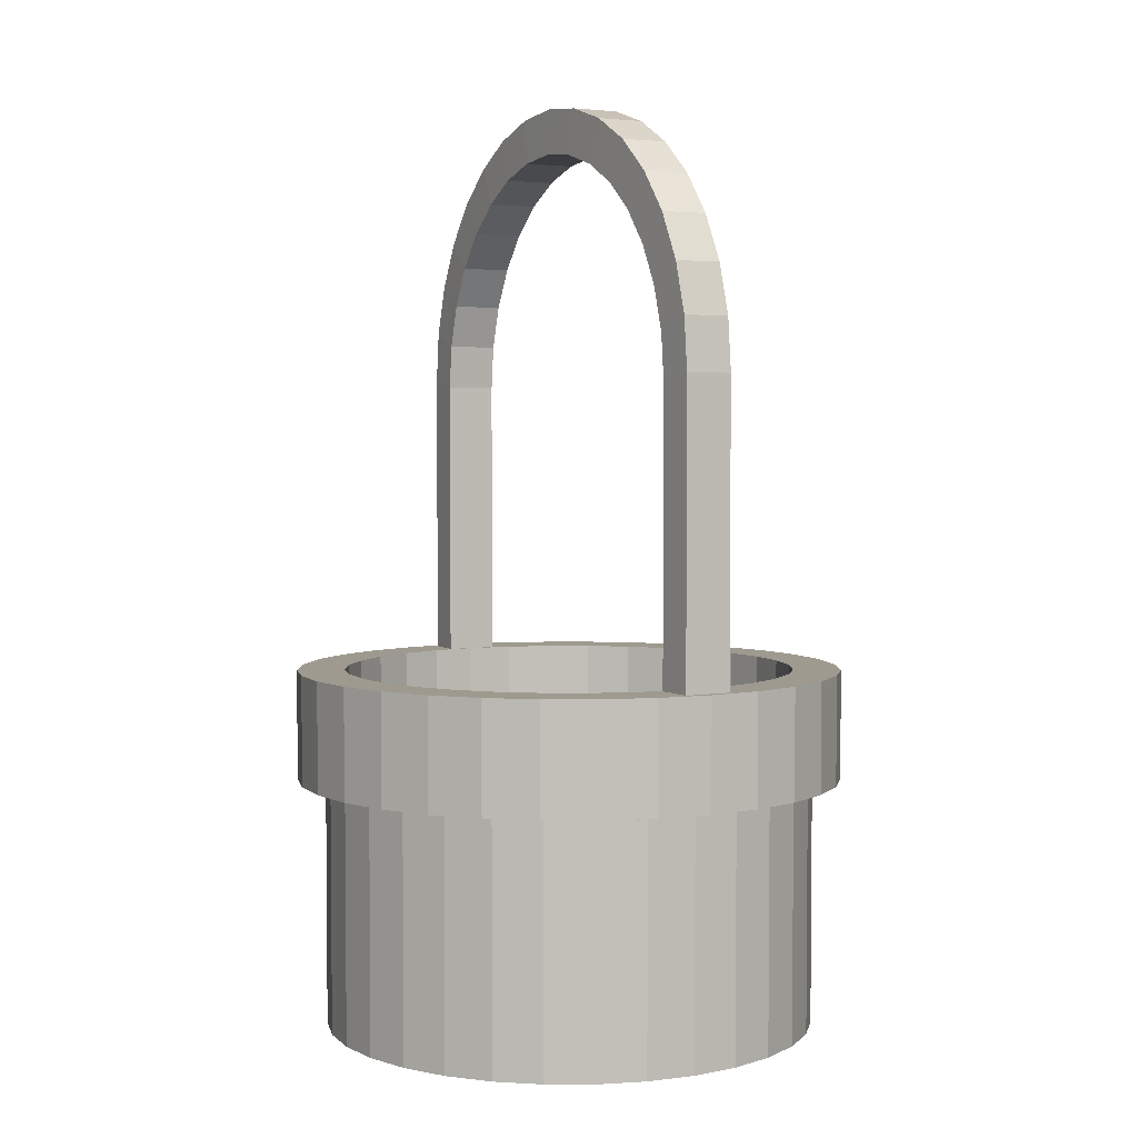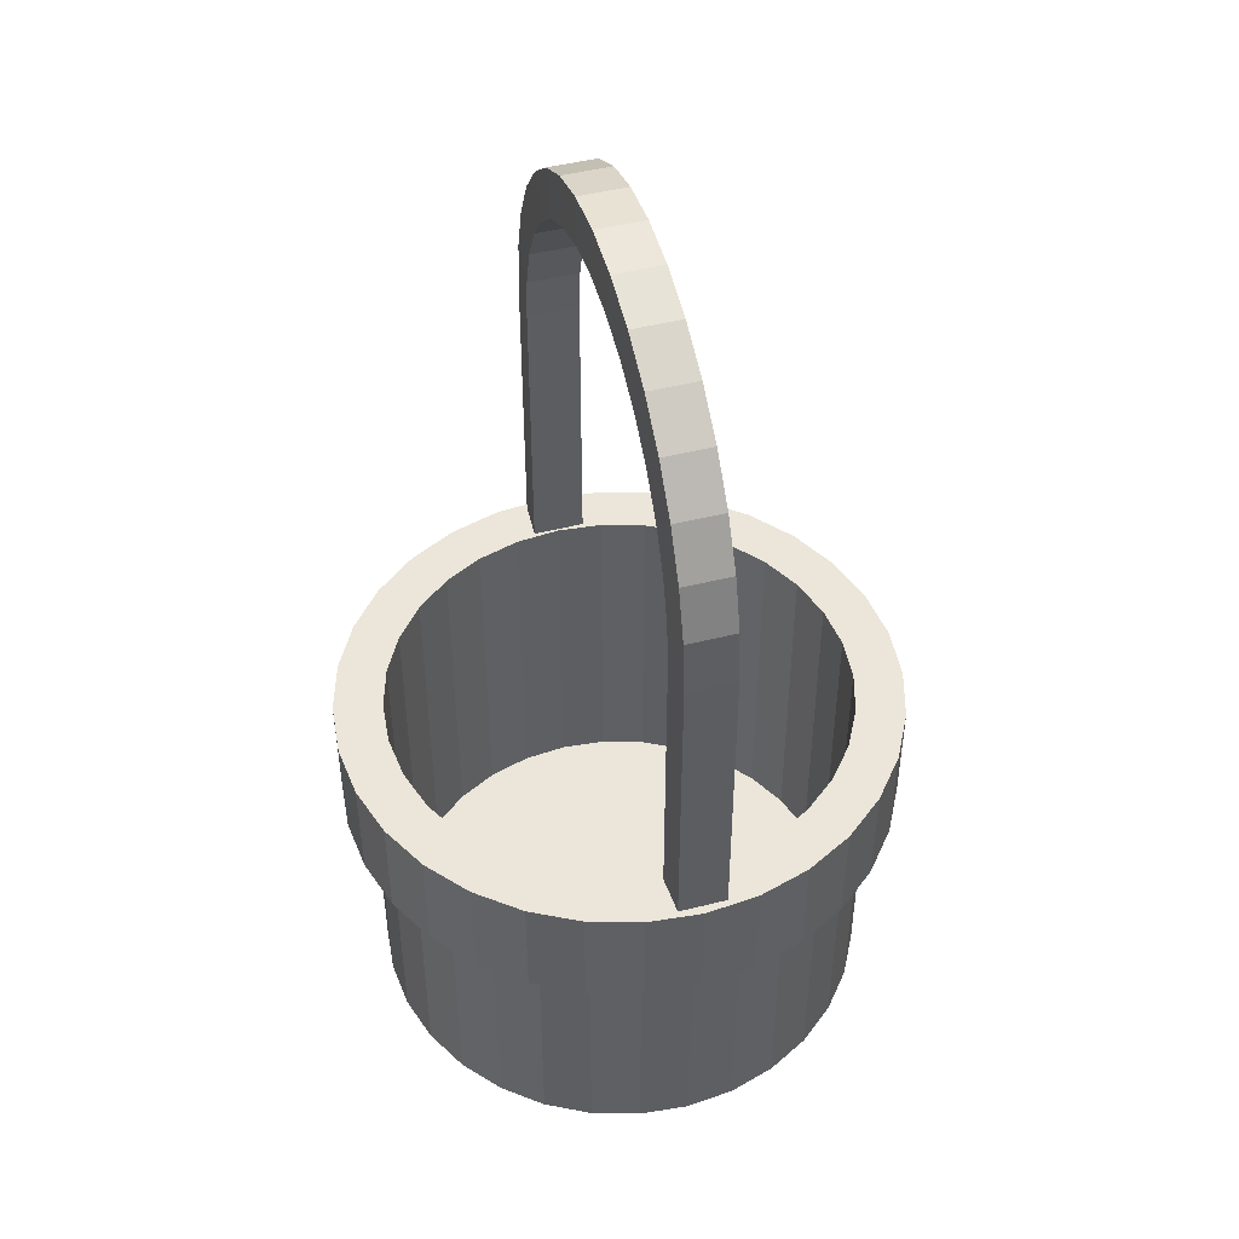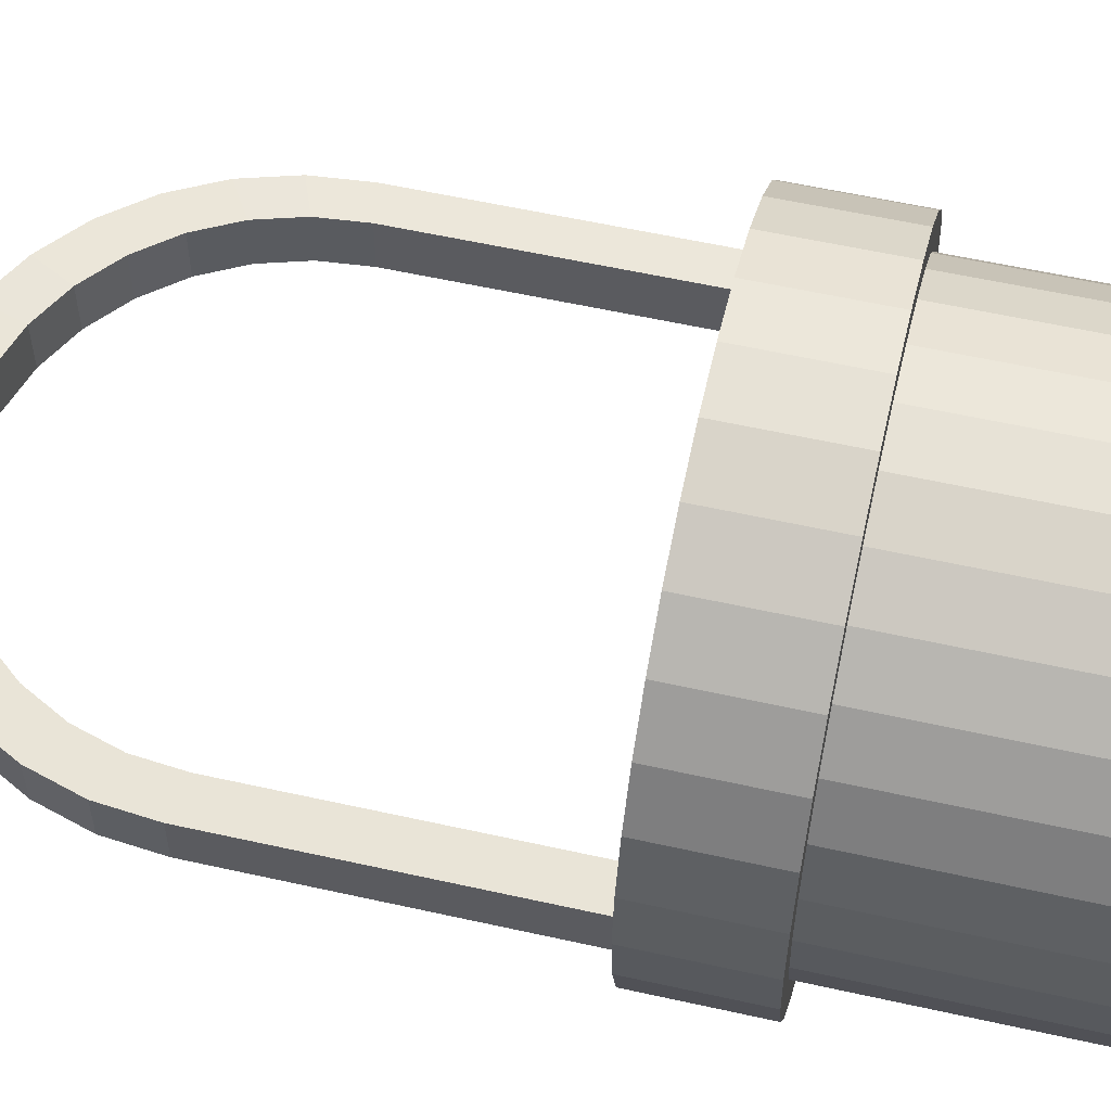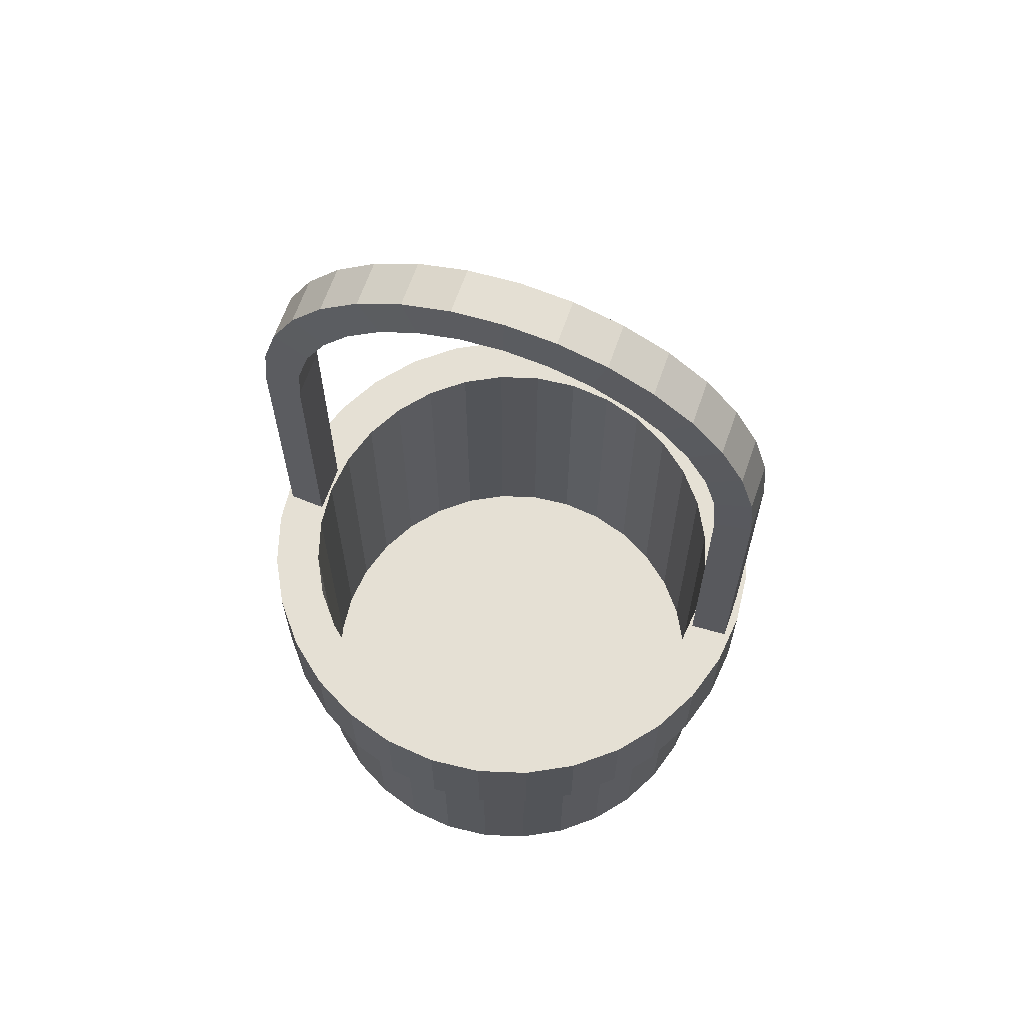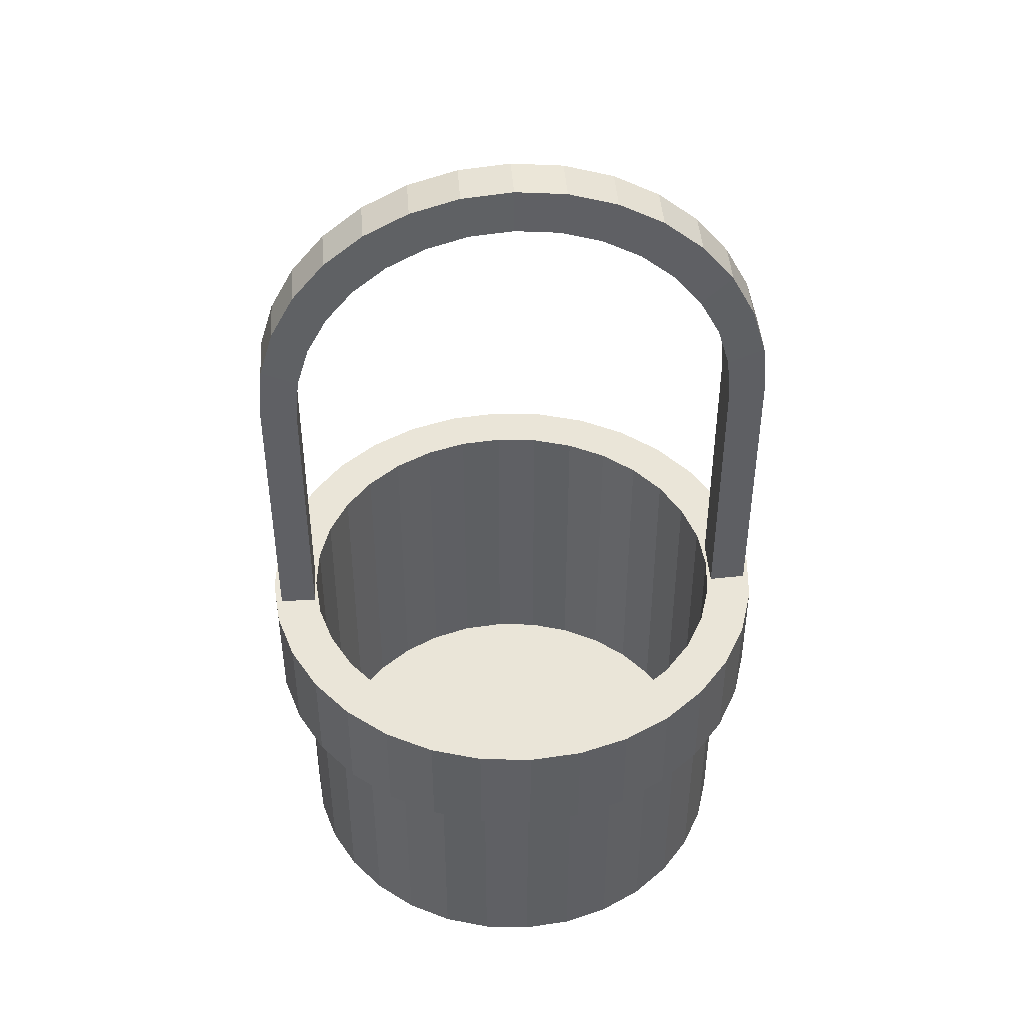
<metadata>
{"format":"obj","ext":"obj","renderer":"f3d","projection":"perspective","resolution":1024,"background":"white","views":[{"elev":3.6,"azim":-118.3,"up":"+Z"},{"elev":46.9,"azim":-106.0,"up":"+Z"},{"elev":57.3,"azim":103.1,"up":"+Y"},{"elev":65.4,"azim":-160.8,"up":"+Z"},{"elev":45.1,"azim":-4.2,"up":"+Z"}]}
</metadata>
<code>
o Cylinder_Cylinder.002
v 2.334 -0.2115 5.705
v 2.289 -0.2115 6.16
v 2.157 -0.2115 6.598
v 1.941 -0.2115 7.001
v 1.651 -0.2115 7.354
v 1.298 -0.2115 7.644
v 0.8945 -0.2115 7.86
v 0.457 -0.2115 7.993
v 0.00203 -0.2115 8.037
v -0.4529 -0.2115 7.993
v -0.8904 -0.2115 7.86
v -1.294 -0.2115 7.644
v -1.647 -0.2115 7.354
v -1.937 -0.2115 7.001
v -2.153 -0.2115 6.598
v -2.285 -0.2115 6.16
v -2.33 -0.2115 5.705
v 2.002 -0.2295 5.643
v 1.964 -0.2295 6.033
v 1.85 -0.2295 6.408
v 1.665 -0.2295 6.754
v 1.416 -0.2295 7.057
v 1.113 -0.2295 7.306
v 0.7675 -0.2295 7.491
v 0.3923 -0.2295 7.604
v 0.002031 -0.2295 7.643
v -0.3882 -0.2295 7.604
v -0.7634 -0.2295 7.491
v -1.109 -0.2295 7.306
v -1.412 -0.2295 7.057
v -1.661 -0.2295 6.754
v -1.846 -0.2295 6.408
v -1.96 -0.2295 6.033
v -1.998 -0.2295 5.643
v -1.998 -0.2295 5.643
v -1.96 -0.2295 6.033
v -1.846 -0.2295 6.408
v -1.661 -0.2295 6.754
v -1.412 -0.2295 7.057
v -1.109 -0.2295 7.306
v -0.7634 -0.2295 7.491
v -0.3882 -0.2295 7.604
v 0.002031 -0.2295 7.643
v 0.3923 -0.2295 7.604
v 0.7675 -0.2295 7.491
v 1.113 -0.2295 7.306
v 1.416 -0.2295 7.057
v 1.665 -0.2295 6.754
v 1.85 -0.2295 6.408
v 1.964 -0.2295 6.033
v 2.002 -0.2295 5.643
v 2.002 0.2161 5.643
v 1.964 0.2161 6.033
v 1.85 0.2161 6.408
v 1.665 0.2161 6.754
v 1.416 0.2161 7.057
v 1.113 0.2161 7.306
v 0.7675 0.2161 7.491
v 0.3923 0.2161 7.604
v 0.002031 0.2161 7.643
v -0.3882 0.2161 7.604
v -0.7634 0.2161 7.491
v -1.109 0.2161 7.306
v -1.412 0.2161 7.057
v -1.661 0.2161 6.754
v -1.846 0.2161 6.408
v -1.96 0.2161 6.033
v -1.998 0.2161 5.643
v -1.998 0.2161 5.643
v -1.96 0.2161 6.033
v -1.846 0.2161 6.408
v -1.661 0.2161 6.754
v -1.412 0.2161 7.057
v -1.109 0.2161 7.306
v -0.7634 0.2161 7.491
v -0.3882 0.2161 7.604
v 0.002031 0.2161 7.643
v 0.3923 0.2161 7.604
v 0.7675 0.2161 7.491
v 1.113 0.2161 7.306
v 1.416 0.2161 7.057
v 1.665 0.2161 6.754
v 1.85 0.2161 6.408
v 1.964 0.2161 6.033
v 2.002 0.2161 5.643
v -2.33 0.1981 5.705
v -2.285 0.1981 6.16
v -2.153 0.1981 6.598
v -1.937 0.1981 7.001
v -1.647 0.1981 7.354
v -1.294 0.1981 7.644
v -0.8904 0.1981 7.86
v -0.4529 0.1981 7.993
v 0.00203 0.1981 8.037
v 0.457 0.1981 7.993
v 0.8945 0.1981 7.86
v 1.298 0.1981 7.644
v 1.651 0.1981 7.354
v 1.941 0.1981 7.001
v 2.157 0.1981 6.598
v 2.289 0.1981 6.16
v 2.334 0.1981 5.705
v 2.334 0.1981 3.131
v -2.33 0.1981 3.131
v 2.002 0.2161 3.131
v -1.998 0.2161 3.131
v -1.998 0.2161 3.131
v 2.002 0.2161 3.131
v 2.002 -0.2295 3.131
v -1.998 -0.2295 3.131
v -1.998 -0.2295 3.131
v 2.002 -0.2295 3.131
v -2.33 -0.2115 3.131
v 2.334 -0.2115 3.131
f 16 17 35 36
f 15 16 36 37
f 14 15 37 38
f 13 14 38 39
f 12 13 39 40
f 11 12 40 41
f 10 11 41 42
f 9 10 42 43
f 8 9 43 44
f 7 8 44 45
f 6 7 45 46
f 5 6 46 47
f 4 5 47 48
f 3 4 48 49
f 2 3 49 50
f 1 2 50 51
f 36 35 34 33
f 37 36 33 32
f 38 37 32 31
f 39 38 31 30
f 40 39 30 29
f 41 40 29 28
f 42 41 28 27
f 43 42 27 26
f 44 43 26 25
f 45 44 25 24
f 46 45 24 23
f 47 46 23 22
f 48 47 22 21
f 49 48 21 20
f 50 49 20 19
f 51 50 19 18
f 18 19 84 85
f 19 20 83 84
f 20 21 82 83
f 21 22 81 82
f 22 23 80 81
f 23 24 79 80
f 24 25 78 79
f 25 26 77 78
f 26 27 76 77
f 27 28 75 76
f 28 29 74 75
f 29 30 73 74
f 30 31 72 73
f 31 32 71 72
f 32 33 70 71
f 33 34 69 70
f 17 16 87 86
f 16 15 88 87
f 15 14 89 88
f 14 13 90 89
f 13 12 91 90
f 12 11 92 91
f 11 10 93 92
f 10 9 94 93
f 9 8 95 94
f 8 7 96 95
f 7 6 97 96
f 6 5 98 97
f 5 4 99 98
f 4 3 100 99
f 3 2 101 100
f 2 1 102 101
f 68 86 87 67
f 67 87 88 66
f 66 88 89 65
f 65 89 90 64
f 64 90 91 63
f 63 91 92 62
f 62 92 93 61
f 61 93 94 60
f 60 94 95 59
f 59 95 96 58
f 58 96 97 57
f 57 97 98 56
f 56 98 99 55
f 55 99 100 54
f 54 100 101 53
f 53 101 102 52
f 69 68 67 70
f 70 67 66 71
f 71 66 65 72
f 72 65 64 73
f 73 64 63 74
f 74 63 62 75
f 75 62 61 76
f 76 61 60 77
f 77 60 59 78
f 78 59 58 79
f 79 58 57 80
f 80 57 56 81
f 81 56 55 82
f 82 55 54 83
f 83 54 53 84
f 84 53 52 85
f 86 68 107 104
f 17 86 104 113
f 102 1 114 103
f 52 102 103 108
f 68 69 106 107
f 69 34 111 106
f 85 52 108 105
f 18 85 105 112
f 51 18 112 109
f 34 35 110 111
f 1 51 109 114
f 35 17 113 110
f 109 112 105 108
f 111 110 107 106
f 114 109 108 103
f 110 113 104 107
o Cylinder.001
v 1.699 1.702 2.176
v 1.998 1.338 2.176
v 2.22 0.9222 2.176
v 2.357 0.4712 2.176
v 2.403 0.002196 2.176
v 2.357 -0.4668 2.176
v 2.22 -0.9178 2.176
v 1.998 -1.333 2.176
v 1.699 -1.698 2.176
v 1.335 -1.997 2.176
v 0.9193 -2.219 2.176
v 0.4683 -2.356 2.176
v -0.000667 -2.402 2.176
v -0.4697 -2.356 2.176
v -0.9207 -2.219 2.176
v -1.336 -1.997 2.176
v -1.701 -1.698 2.176
v -2 -1.333 2.176
v -2.222 -0.9178 2.176
v -2.359 -0.4668 2.176
v -2.405 0.002198 2.176
v -2.359 0.4712 2.176
v -2.222 0.9222 2.176
v -2 1.338 2.176
v -1.701 1.702 2.176
v -1.336 2.001 2.176
v -0.9207 2.223 2.176
v -0.4697 2.36 2.176
v -0.000663 2.406 2.176
v 0.4684 2.36 2.176
v 0.9193 2.223 2.176
v 1.335 2.001 2.176
v 1.699 1.702 3.14
v 1.998 1.338 3.14
v 2.22 0.9222 3.14
v 2.357 0.4712 3.14
v 2.403 0.00219 3.14
v 2.357 -0.4668 3.14
v 2.22 -0.9178 3.14
v 1.998 -1.333 3.14
v 1.699 -1.698 3.14
v 1.335 -1.997 3.14
v 0.9193 -2.219 3.14
v 0.4684 -2.356 3.14
v -0.000664 -2.402 3.14
v -0.4697 -2.356 3.14
v -0.9207 -2.219 3.14
v -1.336 -1.997 3.14
v -1.701 -1.698 3.14
v -2 -1.333 3.14
v -2.222 -0.9178 3.14
v -2.359 -0.4668 3.14
v -2.405 0.002186 3.14
v -2.359 0.4712 3.14
v -2.222 0.9222 3.14
v -2 1.338 3.14
v -1.701 1.702 3.14
v -1.336 2.001 3.14
v -0.9207 2.223 3.14
v -0.4697 2.36 3.14
v -0.000684 2.406 3.14
v 0.4683 2.36 3.14
v 0.9193 2.223 3.14
v 1.335 2.001 3.14
v 1.101 1.651 3.14
v 0.7584 1.835 3.14
v 0.3863 1.948 3.14
v -0.000682 1.986 3.14
v -0.3876 1.948 3.14
v -0.7597 1.835 3.14
v -1.103 1.651 3.14
v -1.403 1.405 3.14
v -1.65 1.104 3.14
v -1.833 0.7612 3.14
v -1.946 0.3891 3.14
v -1.984 0.002187 3.14
v -1.946 -0.3848 3.14
v -1.833 -0.7569 3.14
v -1.65 -1.1 3.14
v -1.403 -1.4 3.14
v -1.103 -1.647 3.14
v -0.7597 -1.83 3.14
v -0.3876 -1.943 3.14
v -0.000665 -1.981 3.14
v 0.3863 -1.943 3.14
v 0.7584 -1.83 3.14
v 1.101 -1.647 3.14
v 1.402 -1.4 3.14
v 1.649 -1.1 3.14
v 1.832 -0.7569 3.14
v 1.945 -0.3848 3.14
v 1.983 0.002191 3.14
v 1.945 0.3891 3.14
v 1.832 0.7612 3.14
v 1.649 1.104 3.14
v 1.402 1.405 3.14
v 1.402 1.405 0.1471
v 1.649 1.104 0.1471
v 1.832 0.7612 0.1471
v 1.945 0.3891 0.1471
v 1.983 0.002191 0.1471
v 1.945 -0.3848 0.1471
v 1.832 -0.7569 0.1471
v 1.649 -1.1 0.1471
v 1.402 -1.4 0.1471
v 1.101 -1.647 0.1471
v 0.7584 -1.83 0.1471
v 0.3863 -1.943 0.1471
v -0.000665 -1.981 0.1471
v -0.3876 -1.943 0.1471
v -0.7597 -1.83 0.1471
v -1.103 -1.647 0.1471
v -1.403 -1.4 0.1471
v -1.65 -1.1 0.1471
v -1.833 -0.7569 0.1471
v -1.946 -0.3848 0.1471
v -1.984 0.002187 0.1471
v -1.946 0.3891 0.1471
v -1.833 0.7612 0.1471
v -1.65 1.104 0.1471
v -1.403 1.405 0.1471
v -1.103 1.651 0.1471
v -0.7597 1.835 0.1471
v -0.3876 1.948 0.1471
v -0.000682 1.986 0.1471
v 0.3863 1.948 0.1471
v 0.7584 1.835 0.1471
v 1.101 1.651 0.1471
v -0.000667 0.002195 0.1471
v 1.198 1.796 2.176
v 0.8248 1.995 2.176
v 0.4202 2.118 2.176
v -0.000663 2.159 2.176
v -0.4215 2.118 2.176
v -0.8261 1.995 2.176
v -1.199 1.796 2.176
v -1.526 1.527 2.176
v -1.794 1.201 2.176
v -1.994 0.8277 2.176
v -2.116 0.423 2.176
v -2.158 0.002198 2.176
v -2.116 -0.4186 2.176
v -1.994 -0.8233 2.176
v -1.794 -1.196 2.176
v -1.526 -1.523 2.176
v -1.199 -1.791 2.176
v -0.8261 -1.991 2.176
v -0.4215 -2.113 2.176
v -0.000667 -2.155 2.176
v 0.4202 -2.113 2.176
v 0.8248 -1.991 2.176
v 1.198 -1.791 2.176
v 1.525 -1.523 2.176
v 1.793 -1.196 2.176
v 1.992 -0.8233 2.176
v 2.115 -0.4186 2.176
v 2.156 0.002196 2.176
v 2.115 0.423 2.176
v 1.992 0.8277 2.176
v 1.793 1.201 2.176
v 1.525 1.527 2.176
v 1.525 1.527 -0.006535
v 1.793 1.201 -0.006535
v 1.992 0.8277 -0.006535
v 2.115 0.423 -0.006535
v 2.156 0.002196 -0.006535
v 2.115 -0.4186 -0.006535
v 1.992 -0.8233 -0.006535
v 1.793 -1.196 -0.006535
v 1.525 -1.523 -0.006535
v 1.198 -1.791 -0.006535
v 0.8248 -1.991 -0.006535
v 0.4202 -2.113 -0.006535
v -0.000667 -2.155 -0.006535
v -0.4215 -2.113 -0.006535
v -0.8261 -1.991 -0.006535
v -1.199 -1.791 -0.006535
v -1.526 -1.523 -0.006535
v -1.794 -1.196 -0.006535
v -1.994 -0.8233 -0.006535
v -2.116 -0.4186 -0.006535
v -2.158 0.002198 -0.006535
v -2.116 0.423 -0.006535
v -1.994 0.8277 -0.006535
v -1.794 1.201 -0.006535
v -1.526 1.527 -0.006535
v -1.199 1.796 -0.006535
v -0.8261 1.995 -0.006535
v -0.4215 2.118 -0.006535
v -0.000663 2.159 -0.006535
v 0.4202 2.118 -0.006535
v 0.8248 1.995 -0.006535
v 1.198 1.796 -0.006535
v -0.000667 0.002196 -0.006535
f 115 147 148 116
f 116 148 149 117
f 117 149 150 118
f 118 150 151 119
f 119 151 152 120
f 120 152 153 121
f 121 153 154 122
f 122 154 155 123
f 123 155 156 124
f 124 156 157 125
f 125 157 158 126
f 126 158 159 127
f 127 159 160 128
f 128 160 161 129
f 129 161 162 130
f 130 162 163 131
f 131 163 164 132
f 132 164 165 133
f 133 165 166 134
f 134 166 167 135
f 135 167 168 136
f 136 168 169 137
f 137 169 170 138
f 138 170 171 139
f 139 171 172 140
f 140 172 173 141
f 141 173 174 142
f 142 174 175 143
f 143 175 176 144
f 144 176 177 145
f 145 177 178 146
f 147 115 146 178
f 147 178 179 210
f 178 177 180 179
f 177 176 181 180
f 176 175 182 181
f 175 174 183 182
f 174 173 184 183
f 173 172 185 184
f 172 171 186 185
f 171 170 187 186
f 170 169 188 187
f 169 168 189 188
f 168 167 190 189
f 167 166 191 190
f 166 165 192 191
f 165 164 193 192
f 164 163 194 193
f 163 162 195 194
f 162 161 196 195
f 161 160 197 196
f 160 159 198 197
f 159 158 199 198
f 158 157 200 199
f 157 156 201 200
f 156 155 202 201
f 155 154 203 202
f 154 153 204 203
f 153 152 205 204
f 152 151 206 205
f 151 150 207 206
f 150 149 208 207
f 149 148 209 208
f 148 147 210 209
f 209 210 211 212
f 208 209 212 213
f 207 208 213 214
f 206 207 214 215
f 205 206 215 216
f 204 205 216 217
f 203 204 217 218
f 202 203 218 219
f 201 202 219 220
f 200 201 220 221
f 199 200 221 222
f 198 199 222 223
f 197 198 223 224
f 196 197 224 225
f 195 196 225 226
f 194 195 226 227
f 193 194 227 228
f 192 193 228 229
f 191 192 229 230
f 190 191 230 231
f 189 190 231 232
f 188 189 232 233
f 187 188 233 234
f 186 187 234 235
f 185 186 235 236
f 184 185 236 237
f 183 184 237 238
f 182 183 238 239
f 181 182 239 240
f 180 181 240 241
f 179 180 241 242
f 210 179 242 211
f 243 212 211
f 243 213 212
f 243 214 213
f 243 215 214
f 243 216 215
f 243 217 216
f 243 218 217
f 243 219 218
f 243 220 219
f 243 221 220
f 243 222 221
f 243 223 222
f 243 224 223
f 243 225 224
f 243 226 225
f 243 227 226
f 243 228 227
f 243 229 228
f 243 230 229
f 243 231 230
f 243 232 231
f 243 233 232
f 243 234 233
f 243 235 234
f 243 236 235
f 243 237 236
f 243 238 237
f 243 239 238
f 243 240 239
f 243 241 240
f 243 242 241
f 243 211 242
f 146 115 275 244
f 145 146 244 245
f 144 145 245 246
f 143 144 246 247
f 142 143 247 248
f 141 142 248 249
f 140 141 249 250
f 139 140 250 251
f 138 139 251 252
f 137 138 252 253
f 136 137 253 254
f 135 136 254 255
f 134 135 255 256
f 133 134 256 257
f 132 133 257 258
f 131 132 258 259
f 130 131 259 260
f 129 130 260 261
f 128 129 261 262
f 127 128 262 263
f 126 127 263 264
f 125 126 264 265
f 124 125 265 266
f 123 124 266 267
f 122 123 267 268
f 121 122 268 269
f 120 121 269 270
f 119 120 270 271
f 118 119 271 272
f 117 118 272 273
f 116 117 273 274
f 115 116 274 275
f 275 274 277 276
f 274 273 278 277
f 273 272 279 278
f 272 271 280 279
f 271 270 281 280
f 270 269 282 281
f 269 268 283 282
f 268 267 284 283
f 267 266 285 284
f 266 265 286 285
f 265 264 287 286
f 264 263 288 287
f 263 262 289 288
f 262 261 290 289
f 261 260 291 290
f 260 259 292 291
f 259 258 293 292
f 258 257 294 293
f 257 256 295 294
f 256 255 296 295
f 255 254 297 296
f 254 253 298 297
f 253 252 299 298
f 252 251 300 299
f 251 250 301 300
f 250 249 302 301
f 249 248 303 302
f 248 247 304 303
f 247 246 305 304
f 246 245 306 305
f 245 244 307 306
f 244 275 276 307
f 308 276 277
f 308 277 278
f 308 278 279
f 308 279 280
f 308 280 281
f 308 281 282
f 308 282 283
f 308 283 284
f 308 284 285
f 308 285 286
f 308 286 287
f 308 287 288
f 308 288 289
f 308 289 290
f 308 290 291
f 308 291 292
f 308 292 293
f 308 293 294
f 308 294 295
f 308 295 296
f 308 296 297
f 308 297 298
f 308 298 299
f 308 299 300
f 308 300 301
f 308 301 302
f 308 302 303
f 308 303 304
f 308 304 305
f 308 305 306
f 308 306 307
f 307 276 308

</code>
